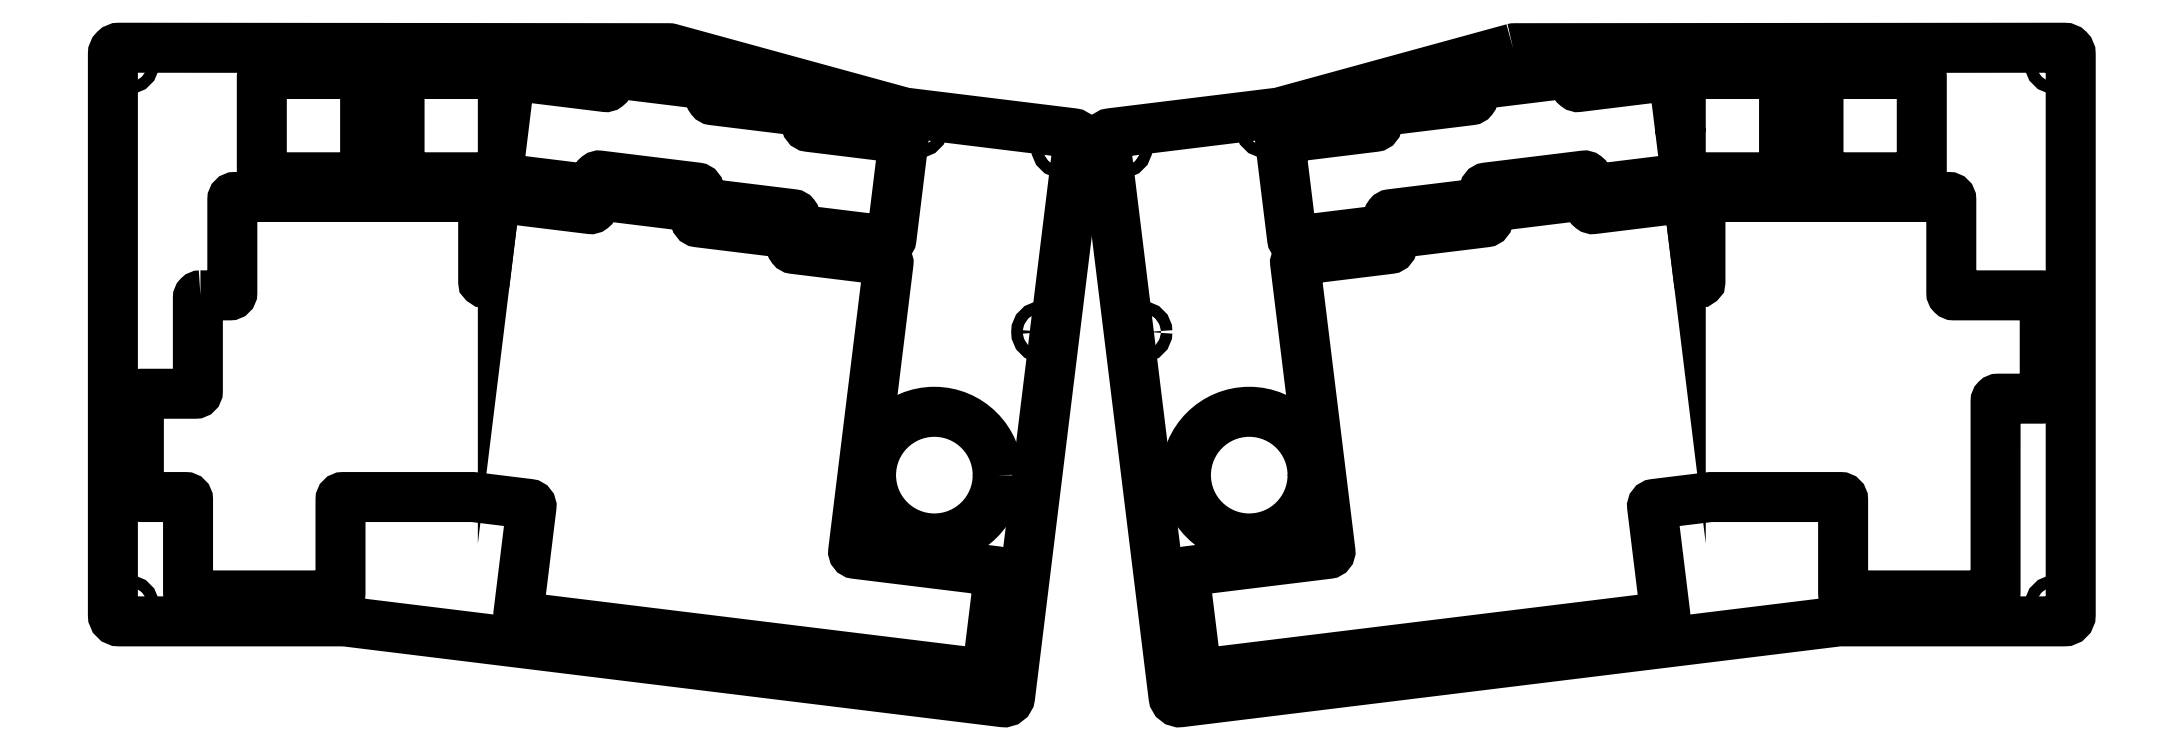
<metadata>
{"format":"dxf","ext":"dxf","renderer":"ezdxf+matplotlib","layout":"modelspace","background":"white","min_lineweight":24,"dpi":150}
</metadata>
<code>
0
SECTION
2
ENTITIES
0
LWPOLYLINE
8
0
90
8
70
1
43
0
10
151.6
20
-96.34
42
0.4142
10
150.8
20
-96.99
10
150.7
20
-97.98
42
0.4142
10
151.3
20
-98.82
10
153.8
20
-99.12
42
0.4142
10
154.6
20
-98.47
10
154.8
20
-97.48
42
0.4142
10
154.1
20
-96.64
0
CIRCLE
8
0
10
82.68
20
-2.726
30
0
40
1.1
210
0
220
0
230
1
0
CIRCLE
8
0
10
-1.548
20
-3.154
30
0
40
1.1
210
0
220
0
230
1
0
LWPOLYLINE
8
0
90
8
70
1
43
0
10
24.29
20
-24.74
42
0.4142
10
24.79
20
-25.24
10
43.79
20
-25.24
42
0.4142
10
44.29
20
-24.74
10
44.29
20
-5.74
42
0.4142
10
43.79
20
-5.24
10
24.79
20
-5.24
42
0.4142
10
24.29
20
-5.74
0
CIRCLE
8
0
10
179.2
20
-19.46
30
0
40
1.1
210
0
220
0
230
1
0
CIRCLE
8
0
10
166.4
20
-123.7
30
0
40
1.1
210
0
220
0
230
1
0
LWPOLYLINE
8
0
90
54
70
1
43
0
10
12.41
20
-48.1
10
18.08
20
-48.1
42
0.4142
10
18.58
20
-47.6
10
18.58
20
-29.55
42
-0.4142
10
19.08
20
-29.05
10
66.65
20
-29.05
42
-0.4142
10
67.15
20
-29.55
10
67.15
20
-45.44
42
0.4488
10
67.26
20
-45.54
10
67.38
20
-45.53
42
0.3459
10
67.47
20
-45.44
10
69.41
20
-29.64
42
-0.4142
10
69.97
20
-29.2
10
87.88
20
-31.4
42
0.4142
10
88.44
20
-30.96
10
88.67
20
-29.12
42
-0.4142
10
89.22
20
-28.69
10
108.1
20
-31
42
-0.4142
10
108.5
20
-31.56
10
108.3
20
-33.4
42
0.4142
10
108.7
20
-33.96
10
126.6
20
-36.16
42
-0.4142
10
127.1
20
-36.72
10
126.9
20
-38.56
42
0.4142
10
127.3
20
-39.12
10
145.2
20
-41.32
42
-0.4142
10
145.6
20
-41.87
10
138.8
20
-97.61
42
0.4142
10
139.2
20
-98.16
10
166.6
20
-101.5
42
-0.4142
10
167
20
-102.1
10
164.7
20
-120.9
42
-0.4142
10
164.2
20
-121.4
10
74.4
20
-110.4
42
-0.4142
10
73.96
20
-109.8
10
76.51
20
-89.04
42
0.4142
10
76.08
20
-88.49
10
65.24
20
-87.16
42
0.03055
10
65.18
20
-87.15
10
40.03
20
-87.15
42
0.4142
10
39.53
20
-87.65
10
39.53
20
-105.7
42
-0.4142
10
39.03
20
-106.2
10
10.5
20
-106.2
42
-0.4142
10
10.01
20
-105.7
10
10.01
20
-87.65
42
0.4142
10
9.505
20
-87.15
10
0.9837
20
-87.15
42
-0.4142
10
0.4837
20
-86.65
10
0.4838
20
-67.65
42
-0.4142
10
0.9837
20
-67.15
10
11.41
20
-67.15
42
0.4142
10
11.91
20
-66.65
10
11.91
20
-48.6
42
-0.4142
0
CIRCLE
8
0
10
151.3
20
-15.53
30
0
40
1.1
210
0
220
0
230
1
0
CIRCLE
8
0
10
154.5
20
-82.91
30
0
40
12.26
210
0
220
0
230
1
0
LWPOLYLINE
8
0
90
39
70
1
43
0
10
127.3
20
-34.78
10
127.5
20
-32.93
42
0.4142
10
127.1
20
-32.37
10
109.2
20
-30.17
42
-0.4142
10
108.8
20
-29.62
10
109
20
-27.77
42
0.4142
10
108.5
20
-27.22
10
89.69
20
-24.9
42
0.4142
10
89.13
20
-25.34
10
88.91
20
-27.18
42
-0.4142
10
88.35
20
-27.62
10
69.03
20
-25.24
42
0.03055
10
68.97
20
-25.24
10
51.46
20
-25.24
42
-0.4142
10
50.96
20
-24.74
10
50.96
20
-5.74
42
-0.4142
10
51.46
20
-5.24
10
70.46
20
-5.24
42
-0.4142
10
70.96
20
-5.74
10
70.96
20
-17.02
10
72.31
20
-6
42
-0.4142
10
72.87
20
-5.565
10
90.79
20
-7.765
42
0.4142
10
91.34
20
-7.329
10
91.57
20
-5.486
42
-0.4142
10
92.13
20
-5.05
10
111
20
-7.366
42
-0.4142
10
111.4
20
-7.923
10
111.2
20
-9.767
42
0.4142
10
111.6
20
-10.32
10
129.5
20
-12.52
42
-0.4142
10
130
20
-13.08
10
129.8
20
-14.92
42
0.4142
10
130.2
20
-15.48
10
148.1
20
-17.68
42
-0.4142
10
148.5
20
-18.24
10
146.2
20
-37.1
42
-0.4142
10
145.7
20
-37.53
10
127.8
20
-35.33
42
-0.4142
0
CIRCLE
8
0
10
82.68
20
-113.9
30
0
40
1.1
210
0
220
0
230
1
0
CIRCLE
8
0
10
175.3
20
-55.18
30
0
40
1.1
210
0
220
0
230
1
0
CIRCLE
8
0
10
-1.547
20
-108.2
30
0
40
1.1
210
0
220
0
230
1
0
LWPOLYLINE
8
0
90
14
70
1
43
0
10
40.37
20
-111.2
10
167.8
20
-126.9
42
0.4142
10
169.2
20
-125.8
10
182.4
20
-18.09
42
0.4142
10
181.3
20
-16.7
10
148.8
20
-12.7
42
-0.03633
10
148.6
20
-12.67
10
103.4
20
-0.2877
42
0.06674
10
103.1
20
-0.2432
10
-3.296
20
-0.1521
42
0.4145
10
-4.548
20
-1.402
10
-4.547
20
-110
42
0.4142
10
-3.297
20
-111.2
10
40.22
20
-111.2
42
-0.03055
0
CIRCLE
8
0
10
215.5
20
-82.91
30
0
40
12.26
210
-0
220
0
230
1
0
LWPOLYLINE
8
0
90
39
70
1
43
0
10
299.5
20
-5.24
42
0.4142
10
299
20
-5.74
10
299
20
-17.02
10
297.7
20
-6
42
0.4142
10
297.1
20
-5.565
10
279.2
20
-7.765
42
-0.4142
10
278.7
20
-7.329
10
278.4
20
-5.486
42
0.4142
10
277.9
20
-5.05
10
259
20
-7.366
42
0.4142
10
258.6
20
-7.923
10
258.8
20
-9.767
42
-0.4142
10
258.4
20
-10.32
10
240.5
20
-12.52
42
0.4142
10
240
20
-13.08
10
240.2
20
-14.92
42
-0.4142
10
239.8
20
-15.48
10
221.9
20
-17.68
42
0.4142
10
221.5
20
-18.24
10
223.8
20
-37.1
42
0.4142
10
224.3
20
-37.53
10
242.2
20
-35.33
42
0.4142
10
242.7
20
-34.78
10
242.5
20
-32.93
42
-0.4142
10
242.9
20
-32.37
10
260.8
20
-30.17
42
0.4142
10
261.2
20
-29.62
10
261
20
-27.77
42
-0.4142
10
261.5
20
-27.22
10
280.3
20
-24.9
42
-0.4142
10
280.9
20
-25.34
10
281.1
20
-27.18
42
0.4142
10
281.7
20
-27.62
10
301
20
-25.24
42
-0.03055
10
301
20
-25.24
10
318.5
20
-25.24
42
0.4142
10
319
20
-24.74
10
319
20
-5.74
42
0.4142
10
318.5
20
-5.24
0
CIRCLE
8
0
10
203.6
20
-123.7
30
0
40
1.1
210
-0
220
0
230
1
0
LWPOLYLINE
8
0
90
51
70
1
43
0
10
359.5
20
-106.2
42
0.4142
10
360
20
-105.7
10
360
20
-87.65
10
360
20
-68.6
42
-0.4142
10
360.5
20
-68.1
10
369
20
-68.1
42
0.4142
10
369.5
20
-67.6
10
369.5
20
-48.6
42
0.4142
10
369
20
-48.1
10
351.9
20
-48.1
42
-0.4142
10
351.4
20
-47.6
10
351.4
20
-29.55
42
0.4142
10
350.9
20
-29.05
10
303.4
20
-29.05
42
0.4142
10
302.9
20
-29.55
10
302.9
20
-45.44
42
-0.4488
10
302.7
20
-45.54
10
302.6
20
-45.53
42
-0.3459
10
302.5
20
-45.44
10
300.6
20
-29.64
42
0.4142
10
300
20
-29.2
10
282.1
20
-31.4
42
-0.4142
10
281.6
20
-30.96
10
281.3
20
-29.12
42
0.4142
10
280.8
20
-28.69
10
261.9
20
-31
42
0.4142
10
261.5
20
-31.56
10
261.7
20
-33.4
42
-0.4142
10
261.3
20
-33.96
10
243.4
20
-36.16
42
0.4142
10
242.9
20
-36.72
10
243.1
20
-38.56
42
-0.4142
10
242.7
20
-39.12
10
224.8
20
-41.32
42
0.4142
10
224.4
20
-41.87
10
231.2
20
-97.61
42
-0.4142
10
230.8
20
-98.16
10
203.4
20
-101.5
42
0.4142
10
203
20
-102.1
10
205.3
20
-120.9
42
0.4142
10
205.8
20
-121.4
10
295.6
20
-110.4
42
0.4142
10
296
20
-109.8
10
293.5
20
-89.04
42
-0.4142
10
293.9
20
-88.49
10
304.8
20
-87.16
42
-0.03055
10
304.8
20
-87.15
10
330
20
-87.15
42
-0.4142
10
330.5
20
-87.65
10
330.5
20
-105.7
42
0.4142
10
331
20
-106.2
0
CIRCLE
8
0
10
371.5
20
-3.154
30
0
40
1.1
210
-0
220
0
230
1
0
LWPOLYLINE
8
0
90
8
70
1
43
0
10
325.7
20
-24.74
42
0.4142
10
326.2
20
-25.24
10
345.2
20
-25.24
42
0.4142
10
345.7
20
-24.74
10
345.7
20
-5.74
42
0.4142
10
345.2
20
-5.24
10
326.2
20
-5.24
42
0.4142
10
325.7
20
-5.74
0
CIRCLE
8
0
10
287.3
20
-113.9
30
0
40
1.1
210
-0
220
0
230
1
0
CIRCLE
8
0
10
371.5
20
-108.2
30
0
40
1.1
210
-0
220
0
230
1
0
CIRCLE
8
0
10
287.3
20
-2.726
30
0
40
1.1
210
-0
220
0
230
1
0
CIRCLE
8
0
10
218.7
20
-15.53
30
0
40
1.1
210
-0
220
0
230
1
0
CIRCLE
8
0
10
190.8
20
-19.46
30
0
40
1.1
210
-0
220
0
230
1
0
LWPOLYLINE
8
0
90
8
70
1
43
0
10
219.2
20
-96.99
42
0.4142
10
218.4
20
-96.34
10
215.9
20
-96.64
42
0.4142
10
215.2
20
-97.48
10
215.4
20
-98.47
42
0.4142
10
216.2
20
-99.12
10
218.7
20
-98.82
42
0.4142
10
219.3
20
-97.98
0
CIRCLE
8
0
10
194.7
20
-55.18
30
0
40
1.1
210
-0
220
0
230
1
0
LWPOLYLINE
8
0
90
14
70
1
43
0
10
266.6
20
-0.2877
10
221.4
20
-12.67
42
-0.03633
10
221.2
20
-12.7
10
188.7
20
-16.7
42
0.4142
10
187.6
20
-18.09
10
200.8
20
-125.8
42
0.4142
10
202.2
20
-126.9
10
329.6
20
-111.2
42
-0.03055
10
329.8
20
-111.2
10
373.3
20
-111.2
42
0.4142
10
374.5
20
-110
10
374.5
20
-1.402
42
0.4145
10
373.3
20
-0.1521
10
266.9
20
-0.2432
42
0.06674
0
ENDSEC
0
EOF

</code>
